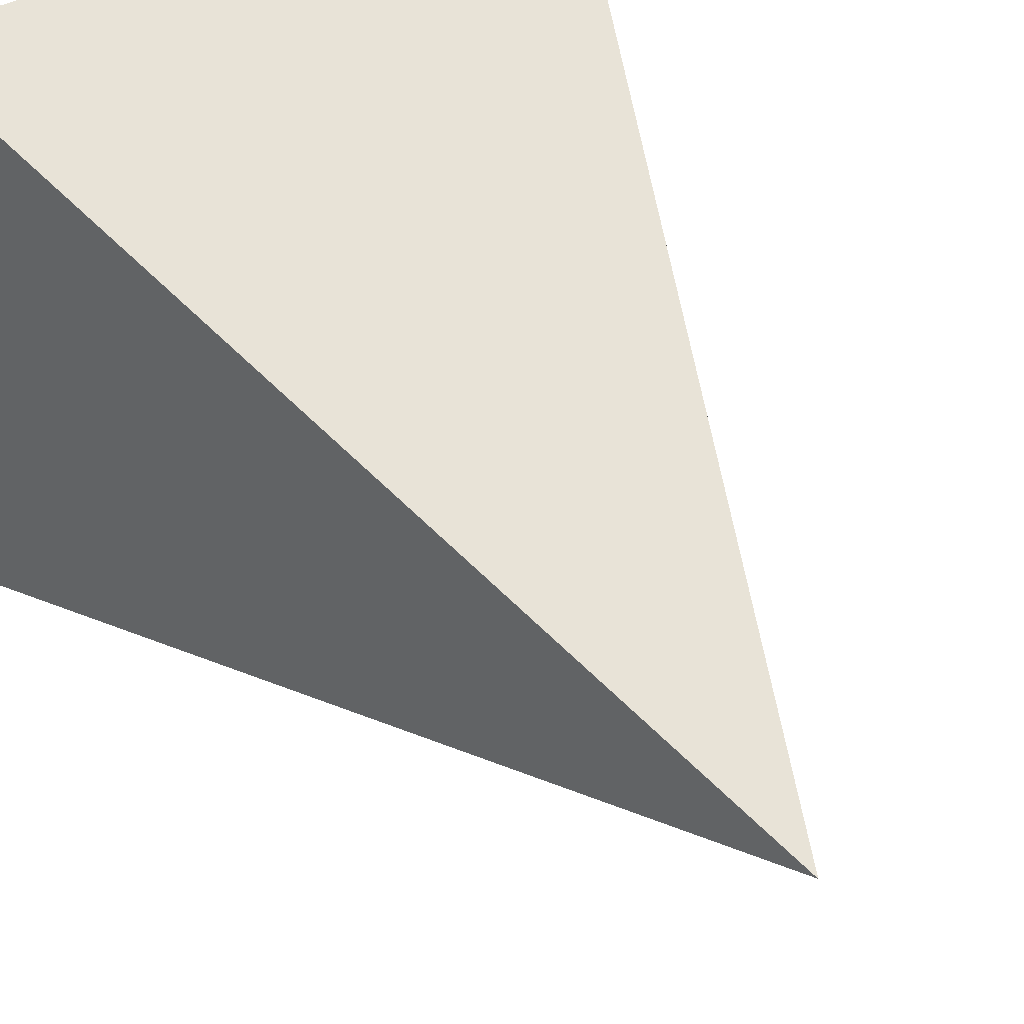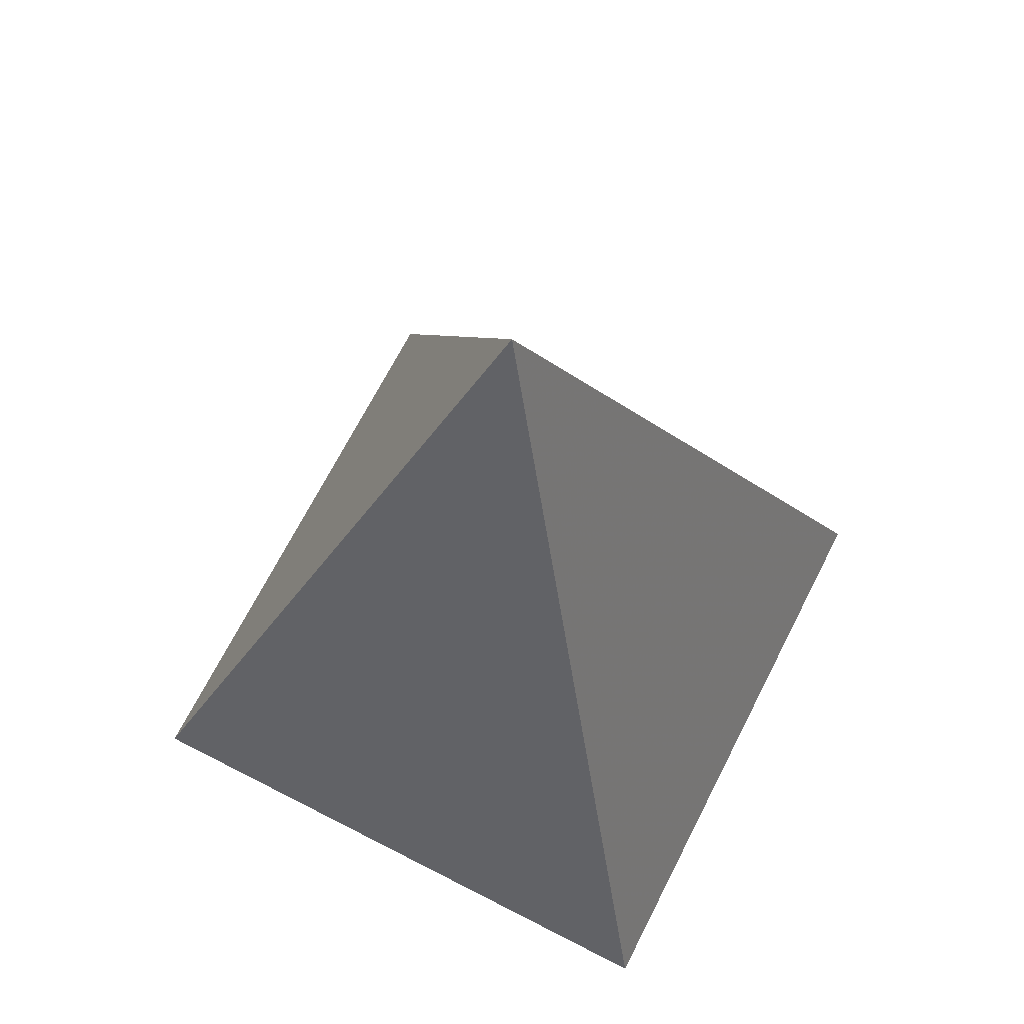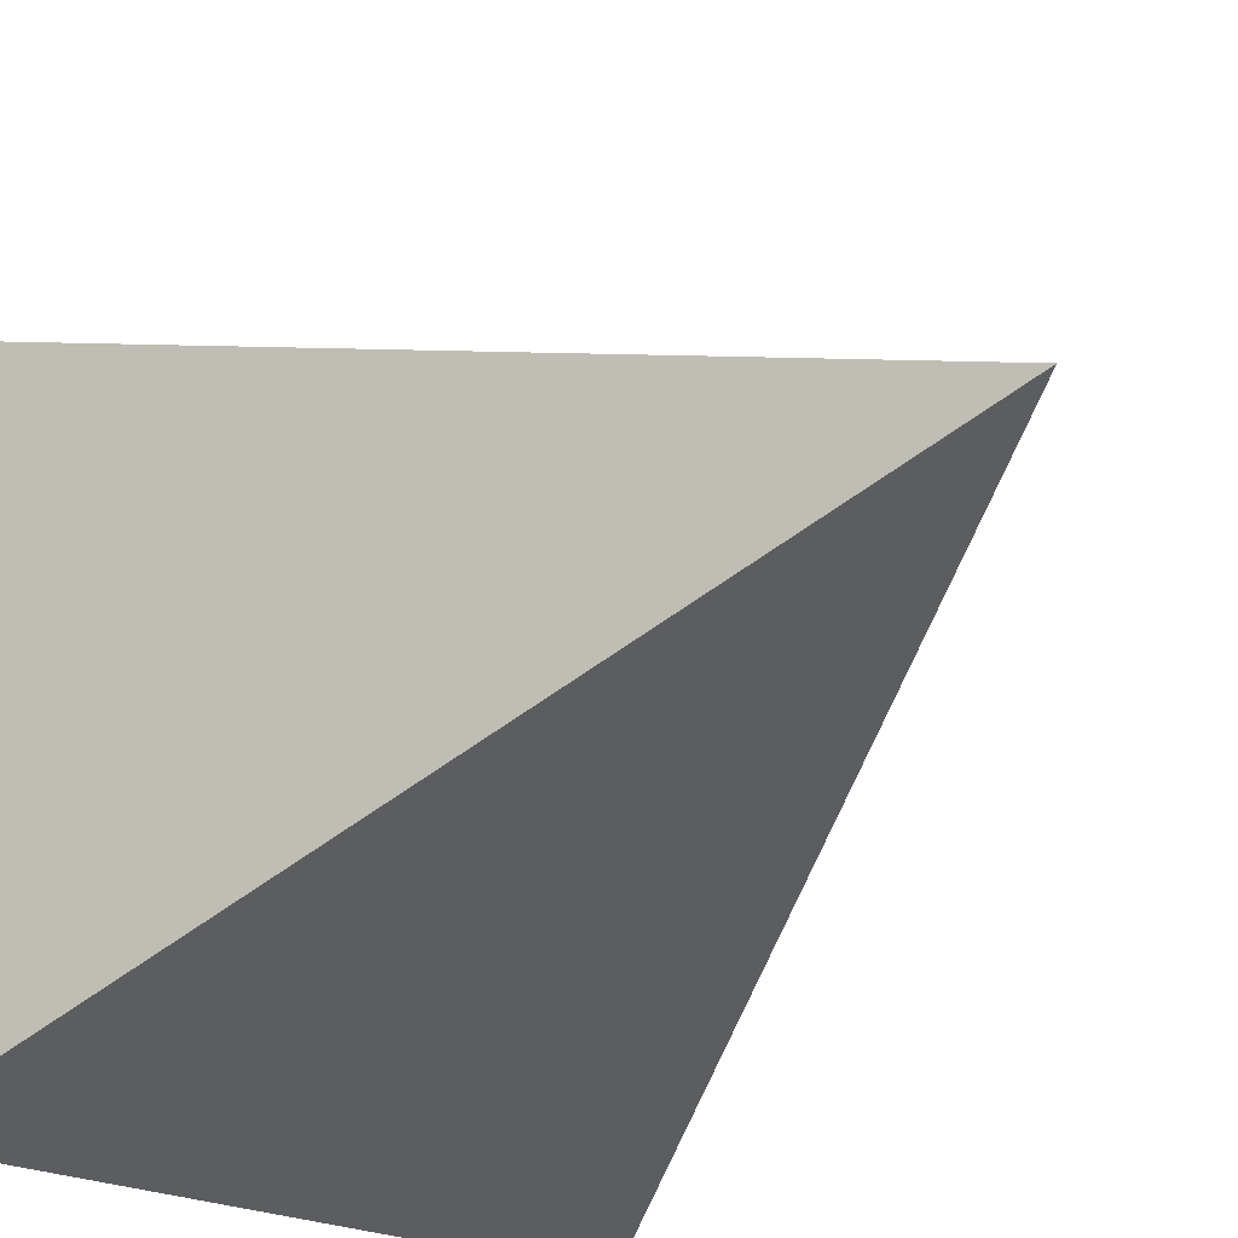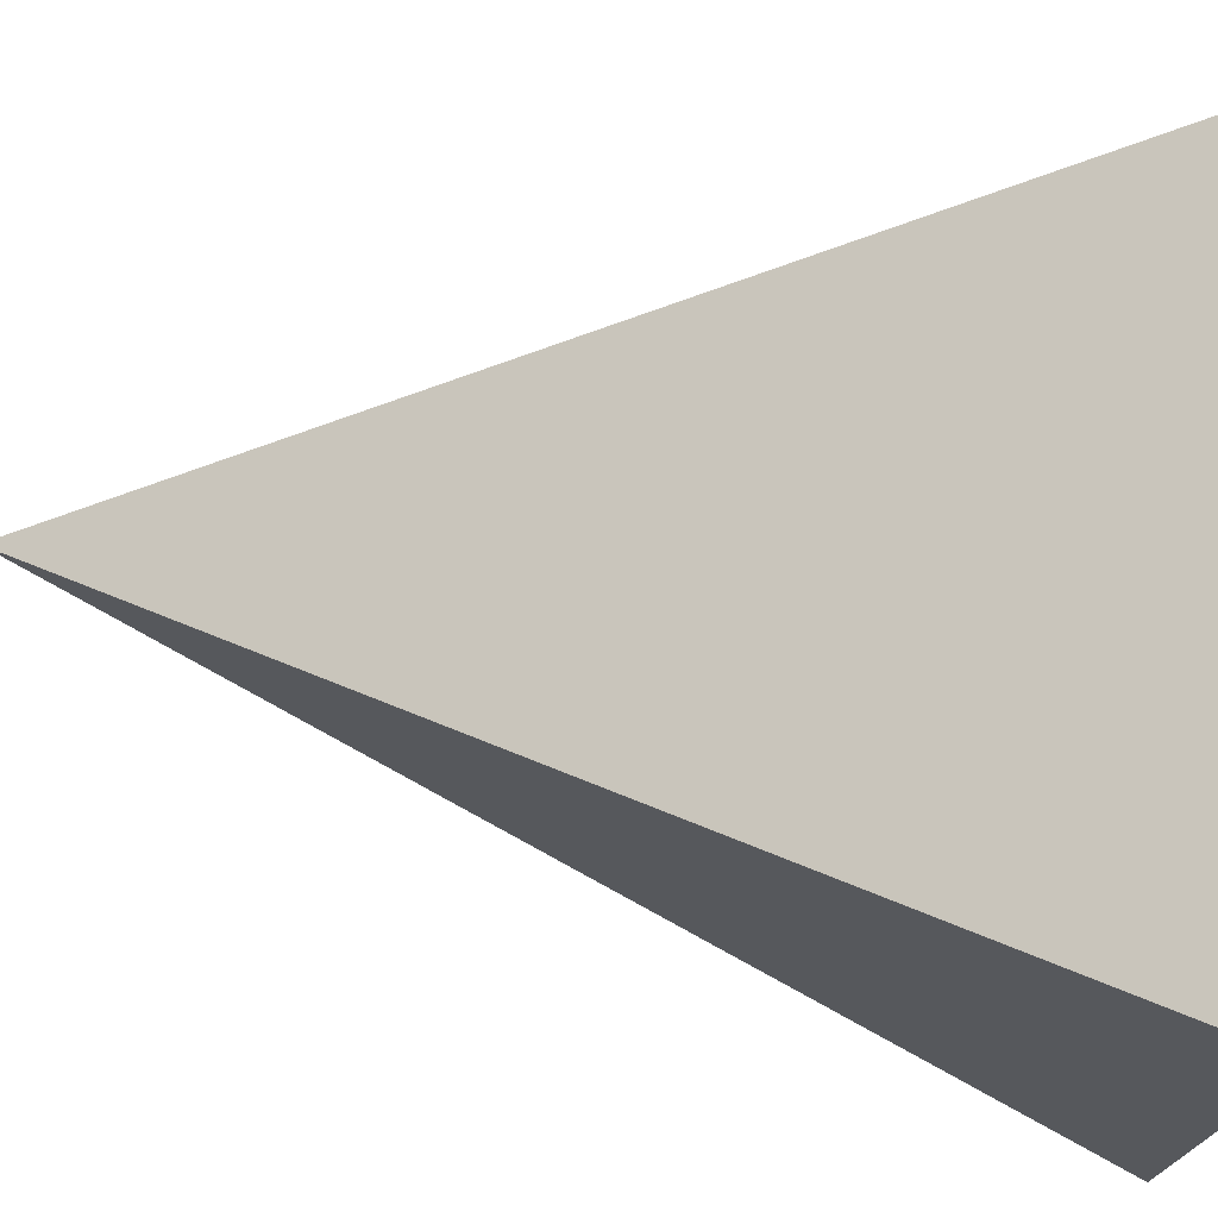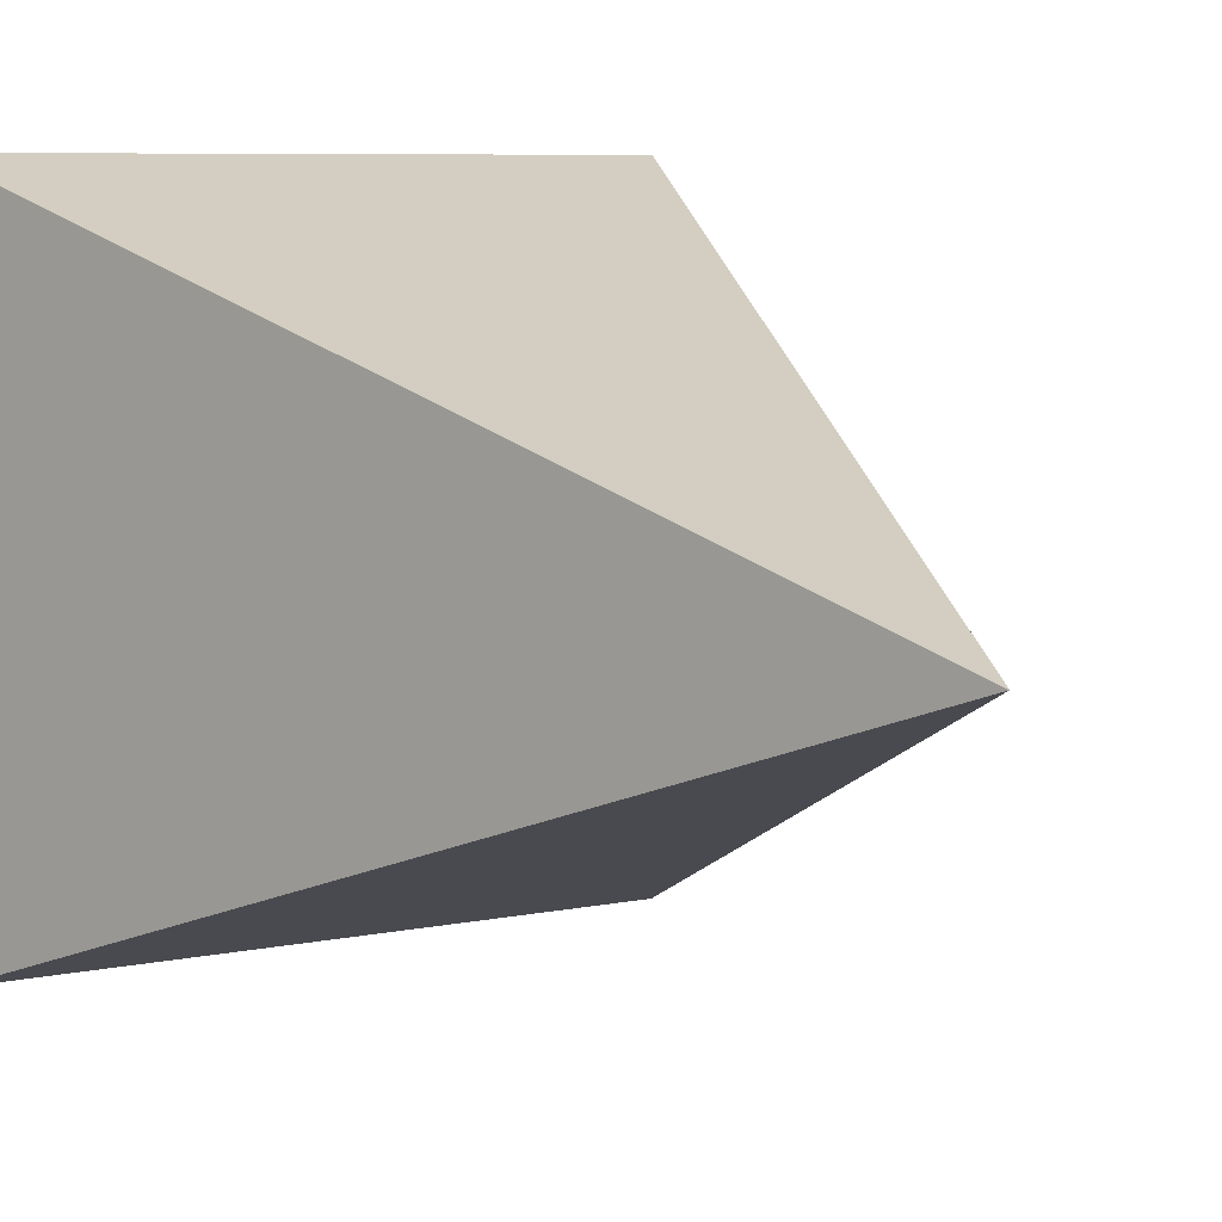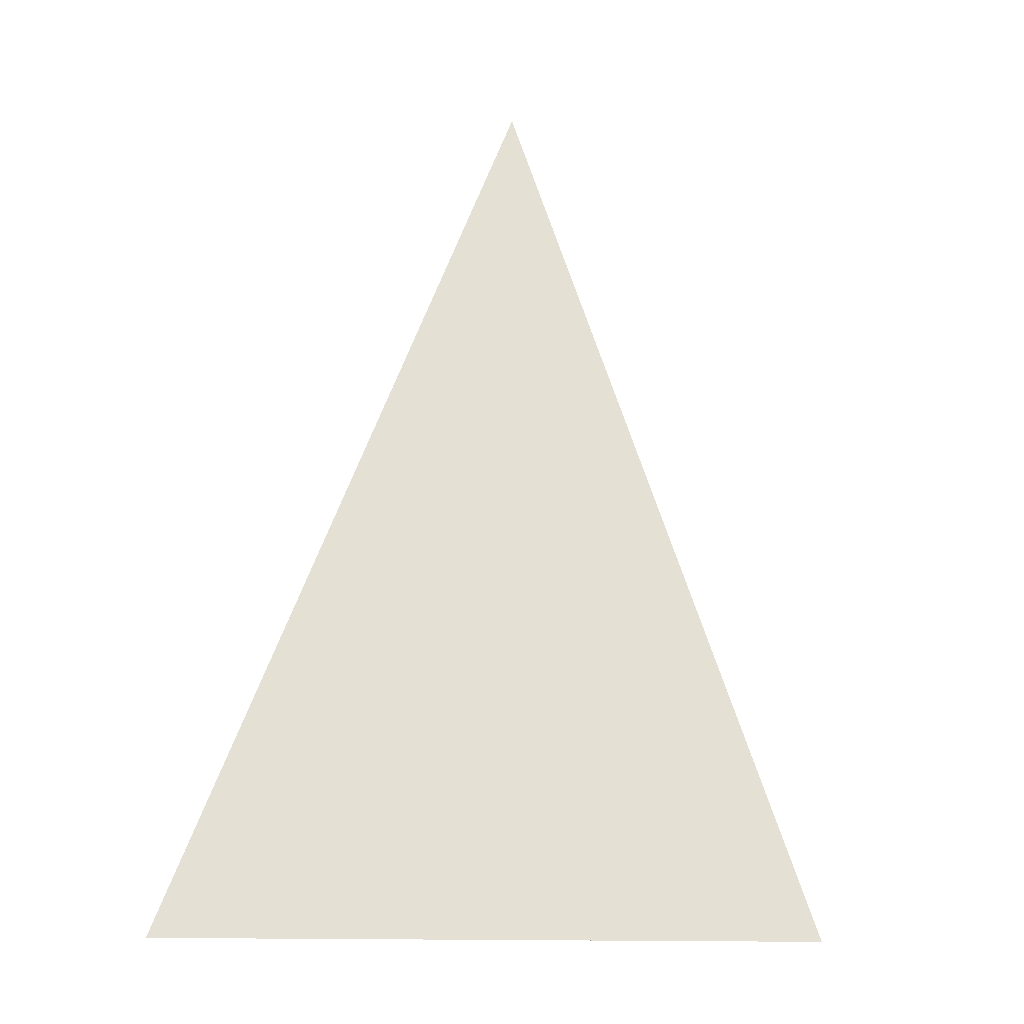
<metadata>
{"format":"obj","ext":"obj","renderer":"f3d","projection":"perspective","resolution":1024,"background":"white","views":[{"elev":45.1,"azim":-30.6,"up":"+Y"},{"elev":69.2,"azim":117.1,"up":"+Z"},{"elev":-25.0,"azim":-35.9,"up":"+Y"},{"elev":74.5,"azim":96.1,"up":"+Y"},{"elev":7.1,"azim":-31.9,"up":"+Y"},{"elev":-7.5,"azim":95.6,"up":"+Z"}]}
</metadata>
<code>
o obj_0
v 52 		-31 		0
v 52 		-51 		0
v 32 		-51 		0
v 32 		-31 		0
v 42 		-41 		28
g group_0_16768282
f 1 2 3
f 1 3 4
f 5 2 1
f 4 3 5
f 1 4 5
f 3 2 5

</code>
